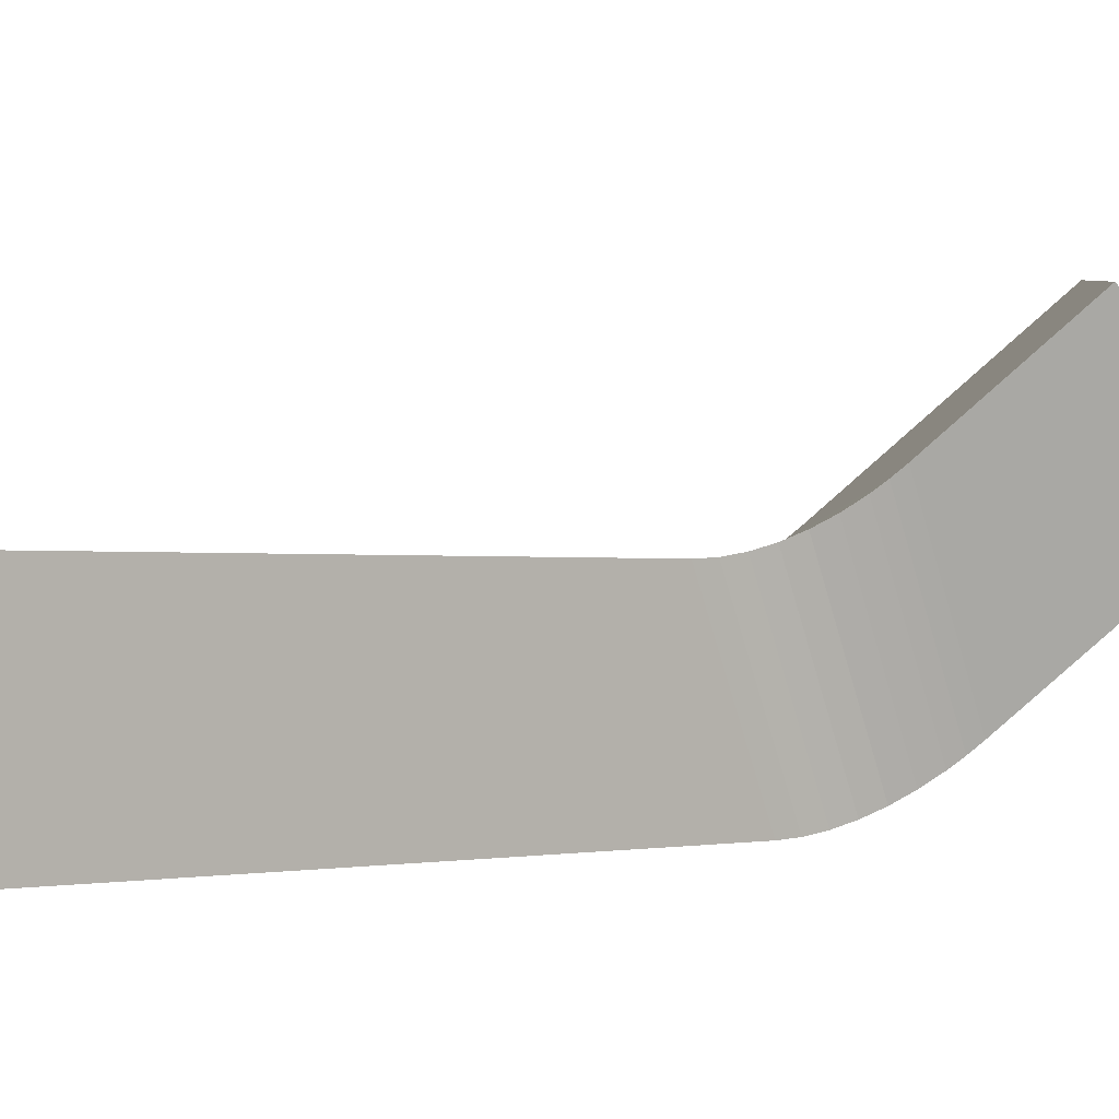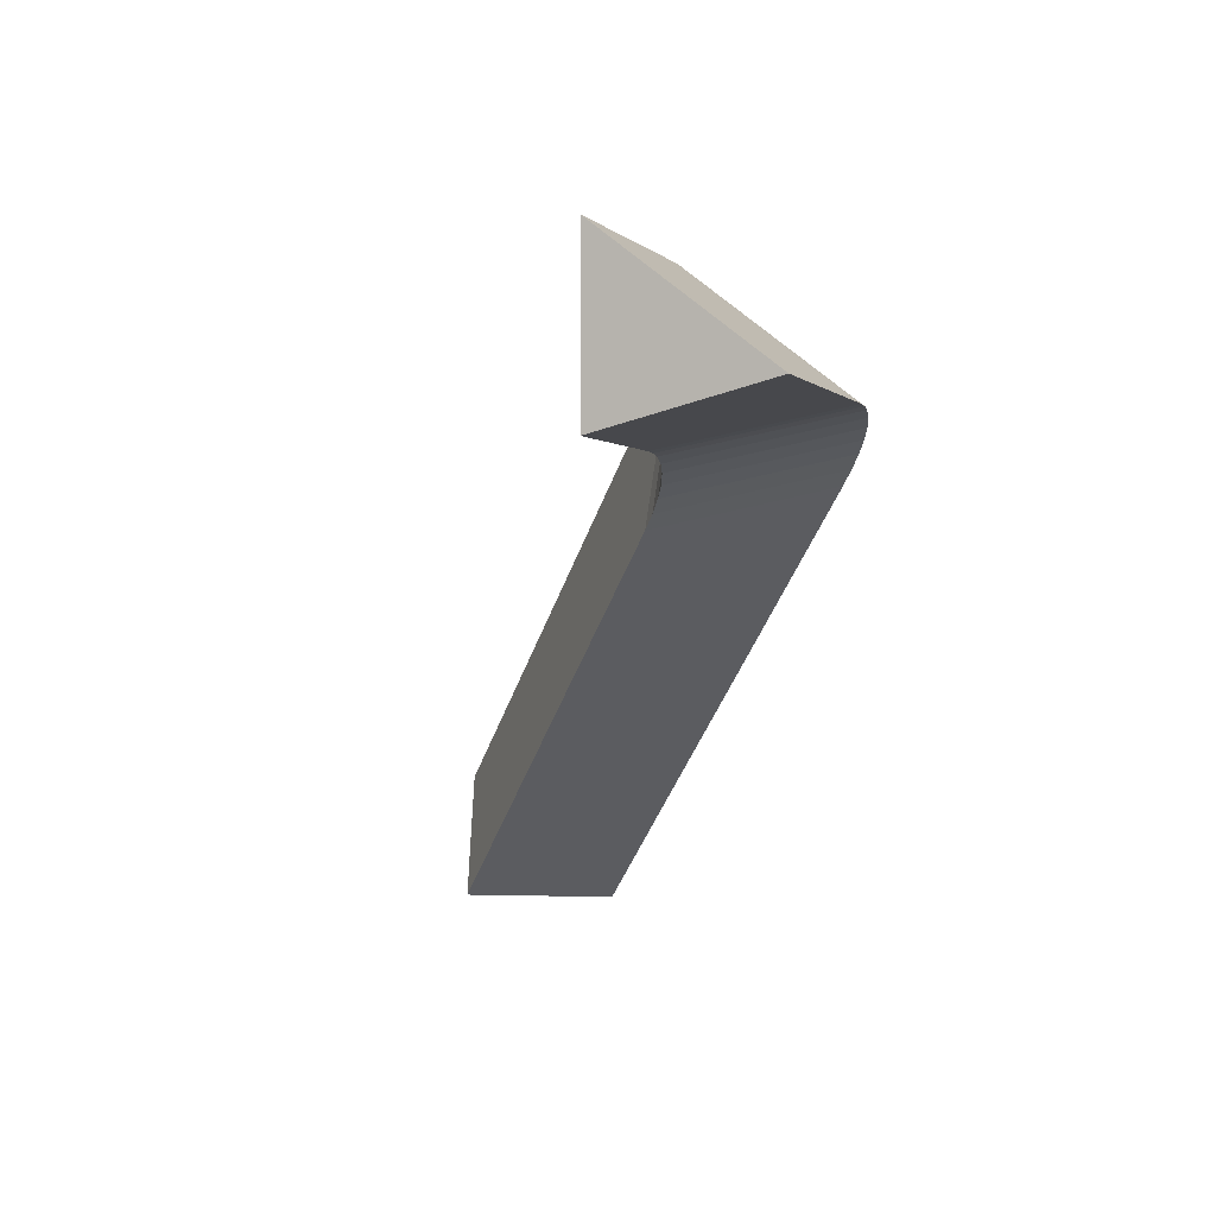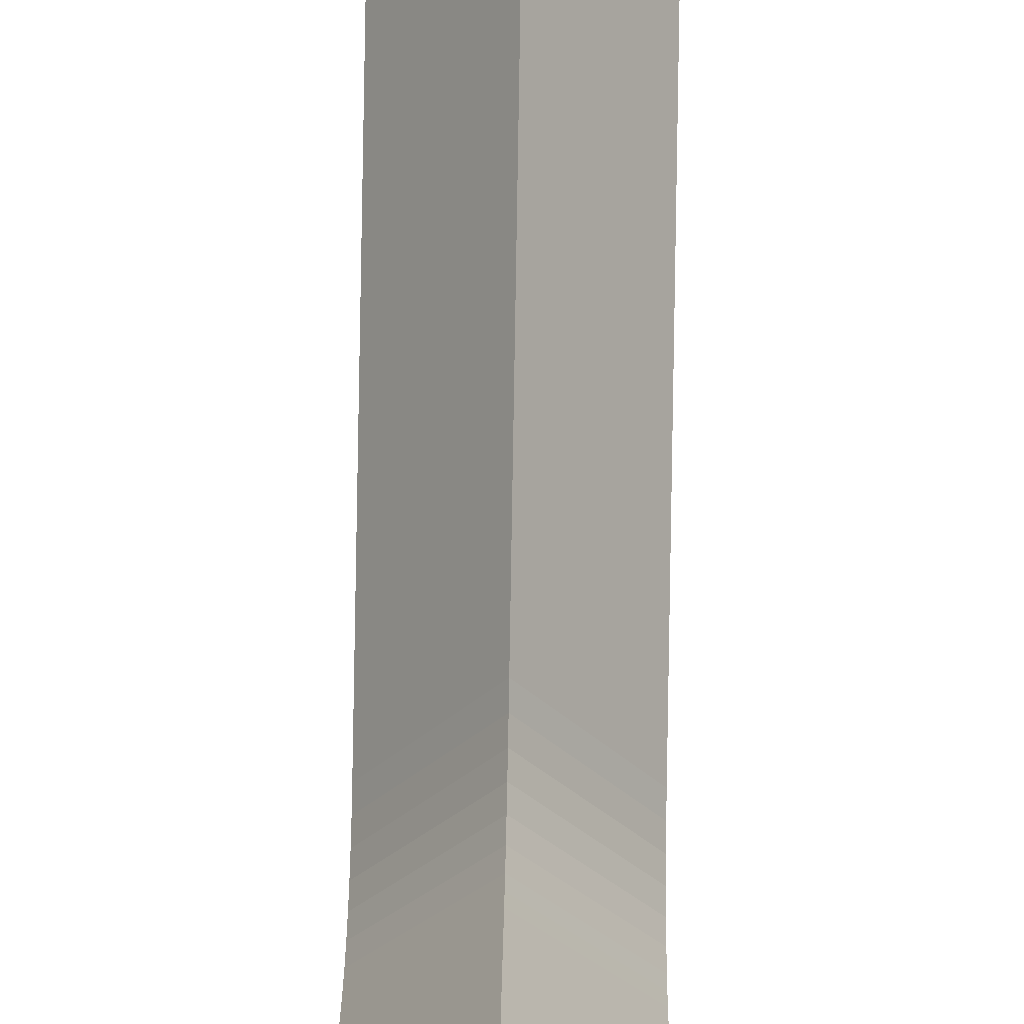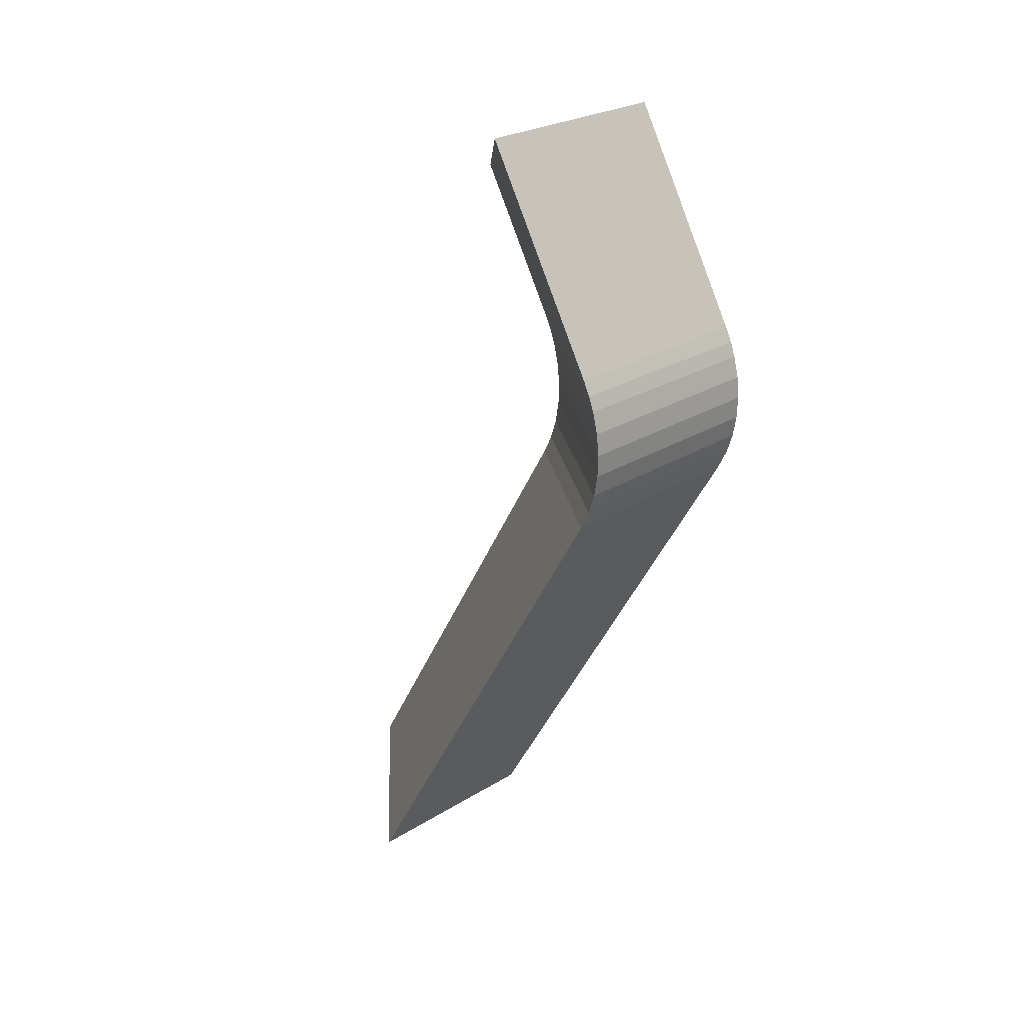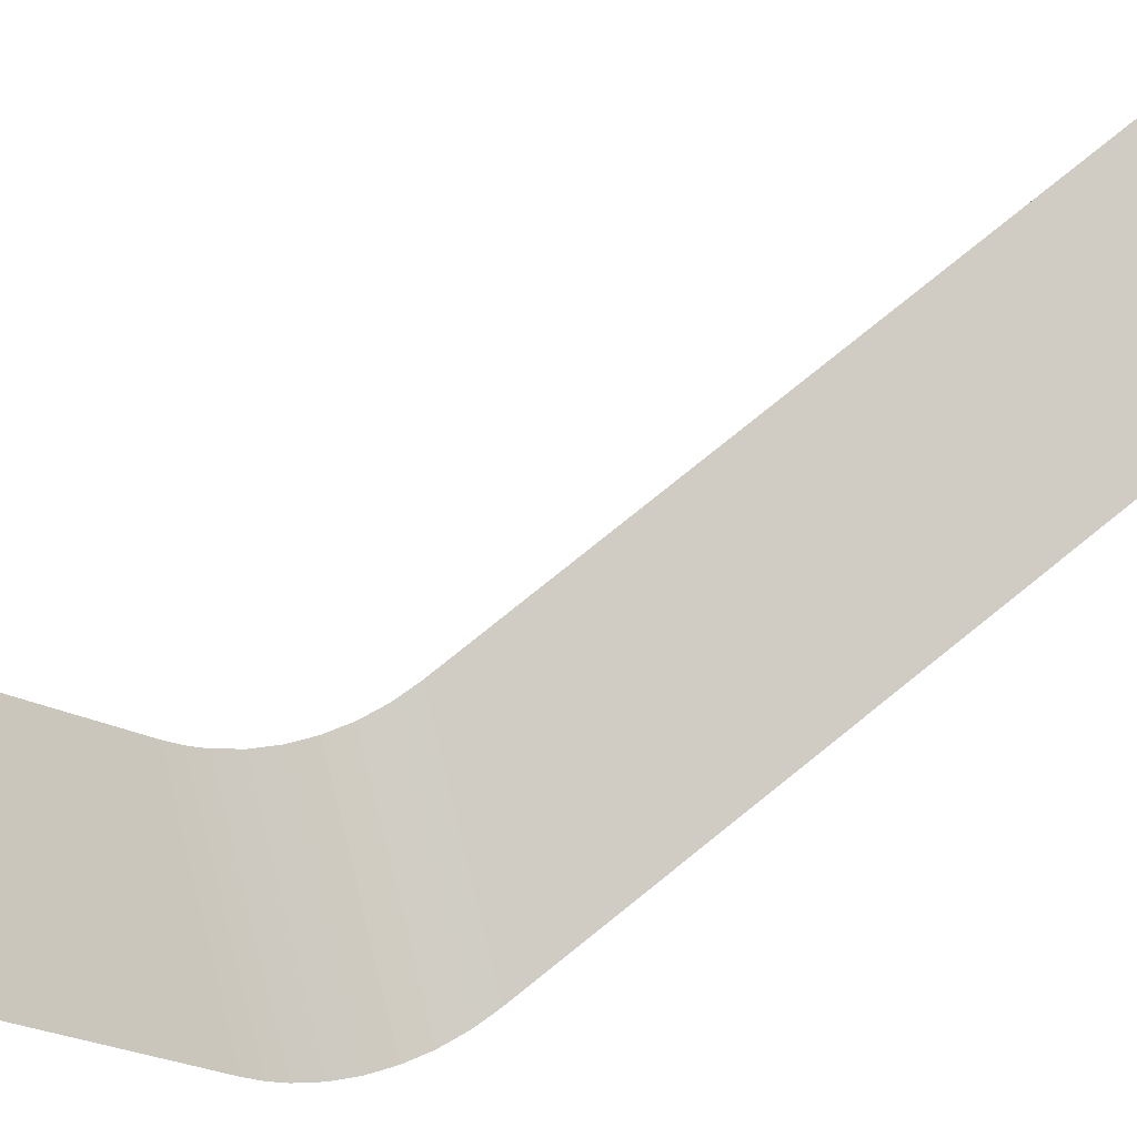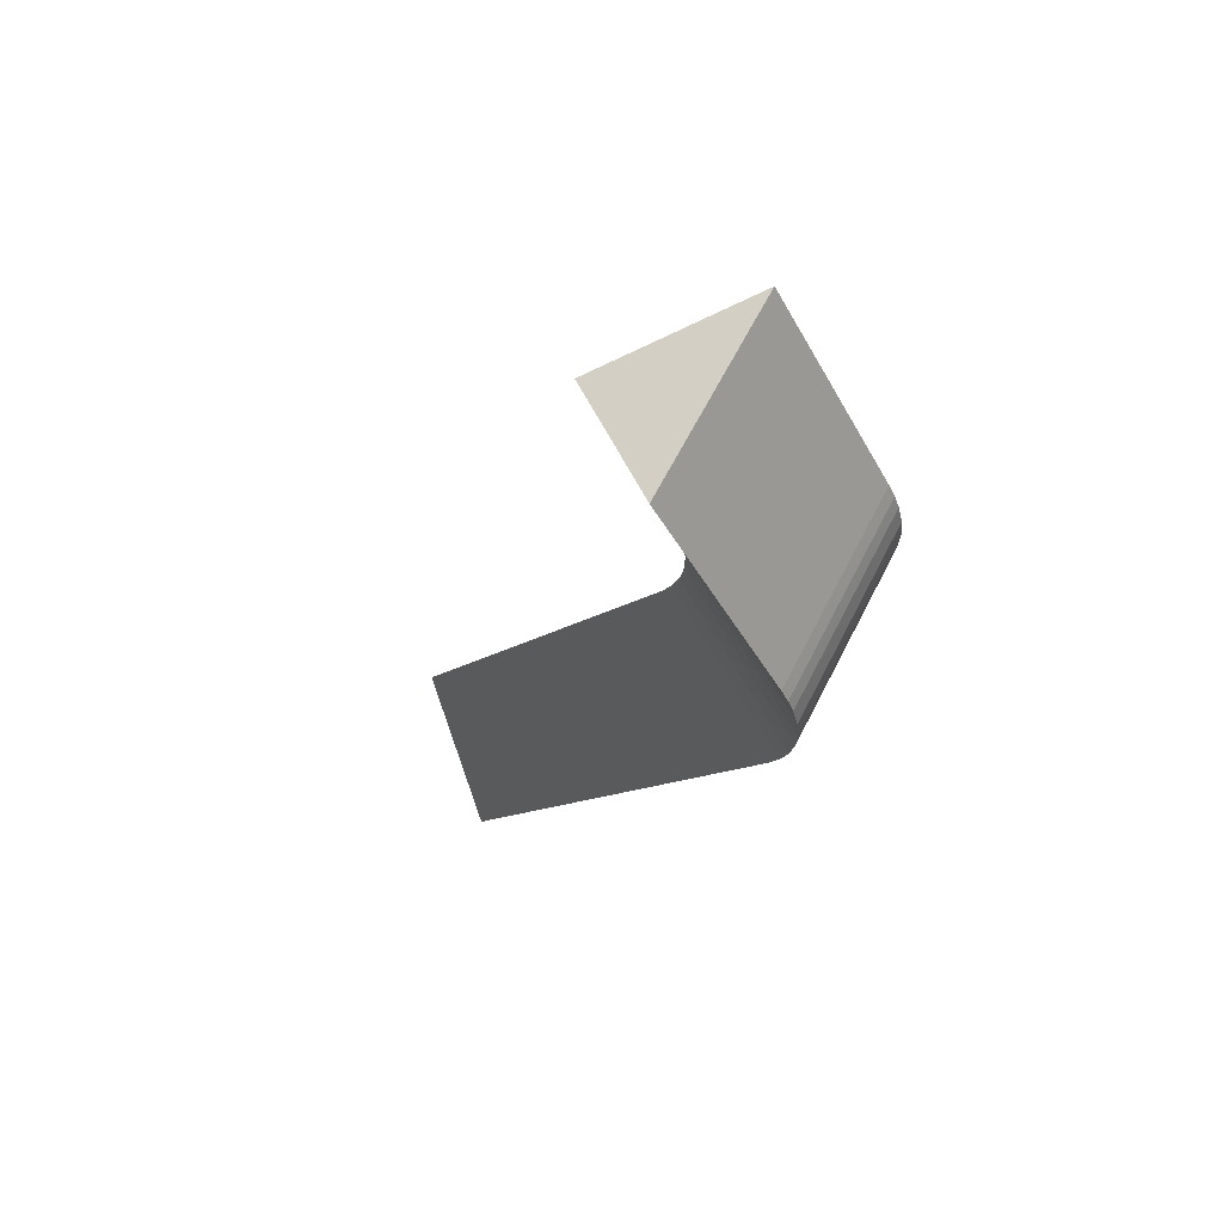
<metadata>
{"format":"obj","ext":"obj","renderer":"f3d","projection":"perspective","resolution":1024,"background":"white","views":[{"elev":48.0,"azim":-120.4,"up":"+Y"},{"elev":66.6,"azim":-138.0,"up":"+Z"},{"elev":59.6,"azim":1.1,"up":"+Y"},{"elev":26.1,"azim":-44.2,"up":"+Z"},{"elev":27.1,"azim":64.5,"up":"+Y"},{"elev":64.5,"azim":-62.8,"up":"+Z"}]}
</metadata>
<code>
v 0 0 0
v 13.49 -20 0
v 13.49 -15 -8.66
v -0 -35.59 61.65
v 13.49 -55.59 61.65
v -13.49 -20 0
v -13.49 -15 -8.66
v -13.49 -55.59 61.65
v -0 -36.83 64.19
v 13.49 -56.83 64.19
v -0 -37.7 66.88
v 13.49 -57.7 66.88
v -0 -38.17 69.67
v 13.49 -58.17 69.67
v -0 -38.26 72.49
v 13.49 -58.26 72.49
v -0 -37.94 75.3
v 13.49 -57.94 75.3
v -0 -37.23 78.04
v 13.49 -57.23 78.04
v -0 -36.5 79.88
v 13.49 -56.5 79.88
v -0 -35.59 81.65
v 13.49 -55.59 81.65
v -13.49 -56.83 64.19
v -13.49 -57.7 66.88
v -13.49 -58.17 69.67
v -13.49 -58.26 72.49
v -13.49 -57.94 75.3
v -13.49 -57.23 78.04
v -13.49 -56.5 79.88
v -13.49 -55.59 81.65
v -0 -25 100
v 13.49 -45 100
v -13.49 -45 100
v 13.49 -40 108.7
v -13.49 -40 108.7
f 1 2 3
f 1 4 2
f 4 5 2
f 2 6 3
f 3 6 7
f 1 3 7
f 8 4 6
f 6 4 1
f 2 5 6
f 5 8 6
f 9 10 4
f 4 10 5
f 11 12 9
f 9 12 10
f 13 14 11
f 11 14 12
f 15 16 13
f 13 16 14
f 17 18 15
f 15 18 16
f 19 20 17
f 17 20 18
f 21 22 19
f 19 22 20
f 23 24 21
f 21 24 22
f 6 1 7
f 25 4 8
f 26 9 25
f 25 9 4
f 27 11 26
f 26 11 9
f 28 13 27
f 27 13 11
f 29 15 28
f 28 15 13
f 30 17 29
f 29 17 15
f 31 19 30
f 30 19 17
f 32 21 31
f 31 21 19
f 32 23 21
f 10 25 5
f 5 25 8
f 12 26 10
f 14 26 12
f 10 26 25
f 14 27 26
f 16 28 14
f 14 28 27
f 18 29 16
f 16 29 28
f 20 30 18
f 18 30 29
f 22 31 20
f 24 31 22
f 20 31 30
f 24 32 31
f 33 34 23
f 23 34 24
f 32 35 23
f 35 33 23
f 34 32 24
f 34 35 32
f 33 36 34
f 37 33 35
f 36 37 34
f 34 37 35
f 36 33 37

</code>
